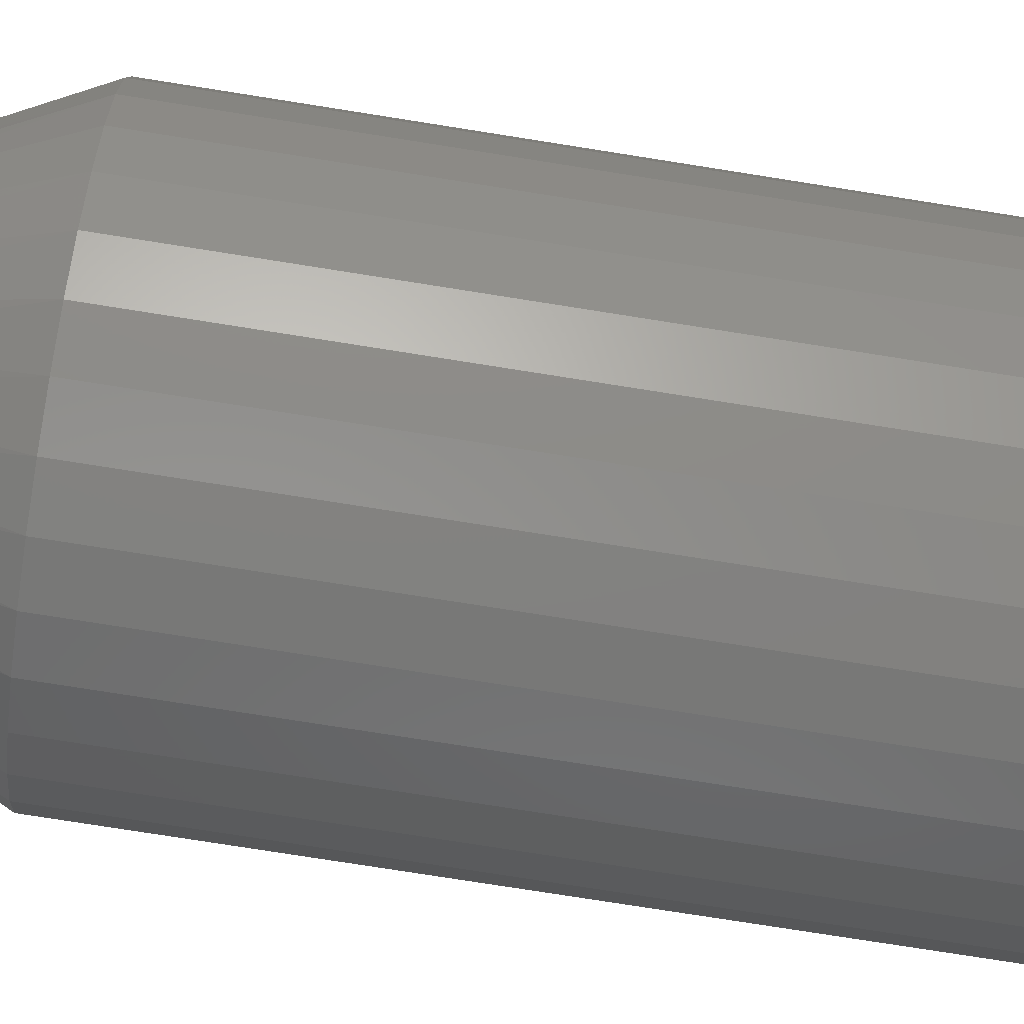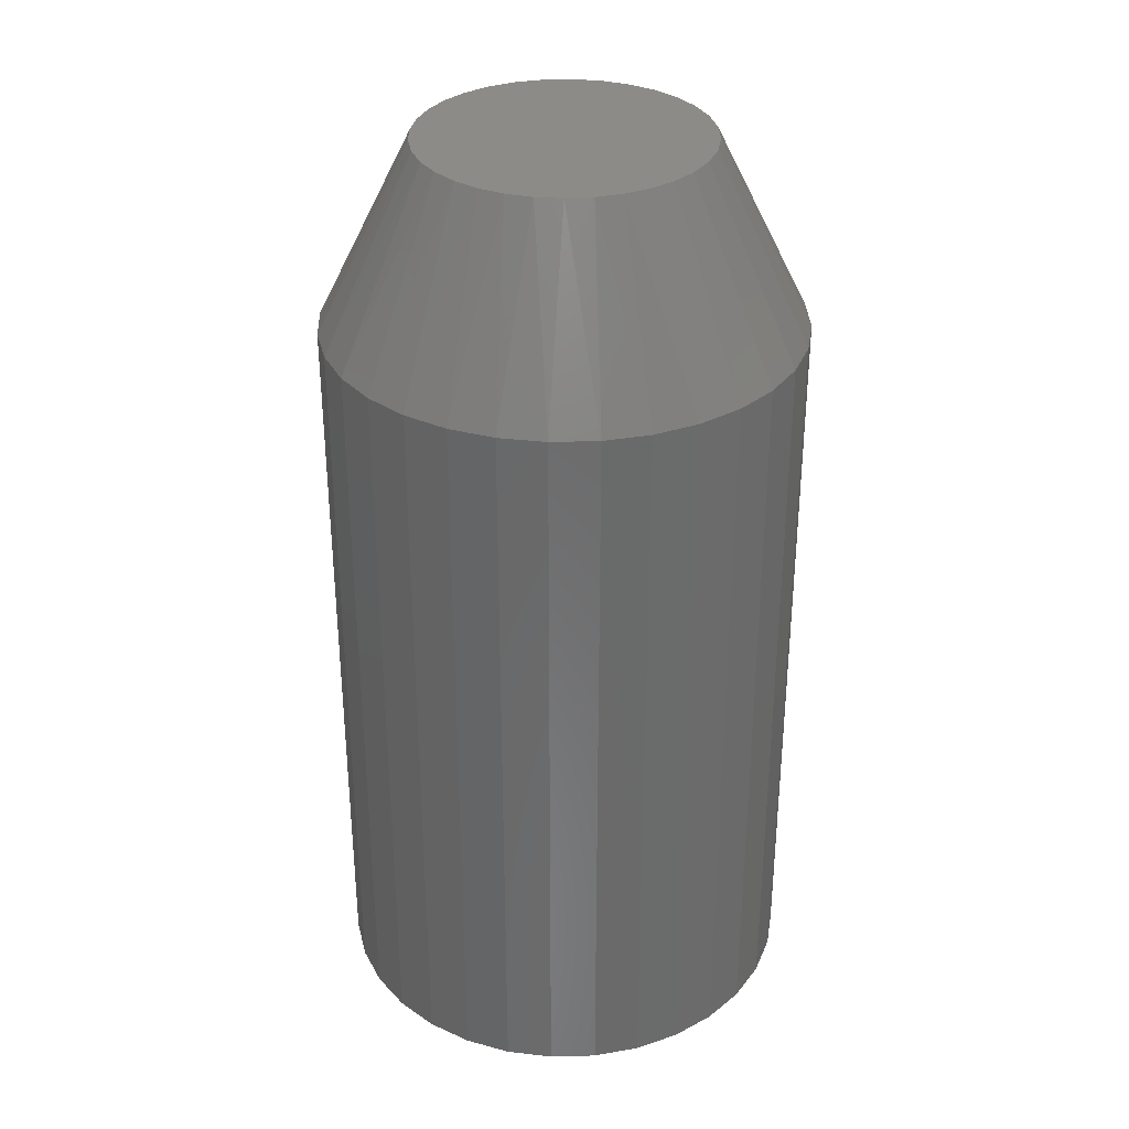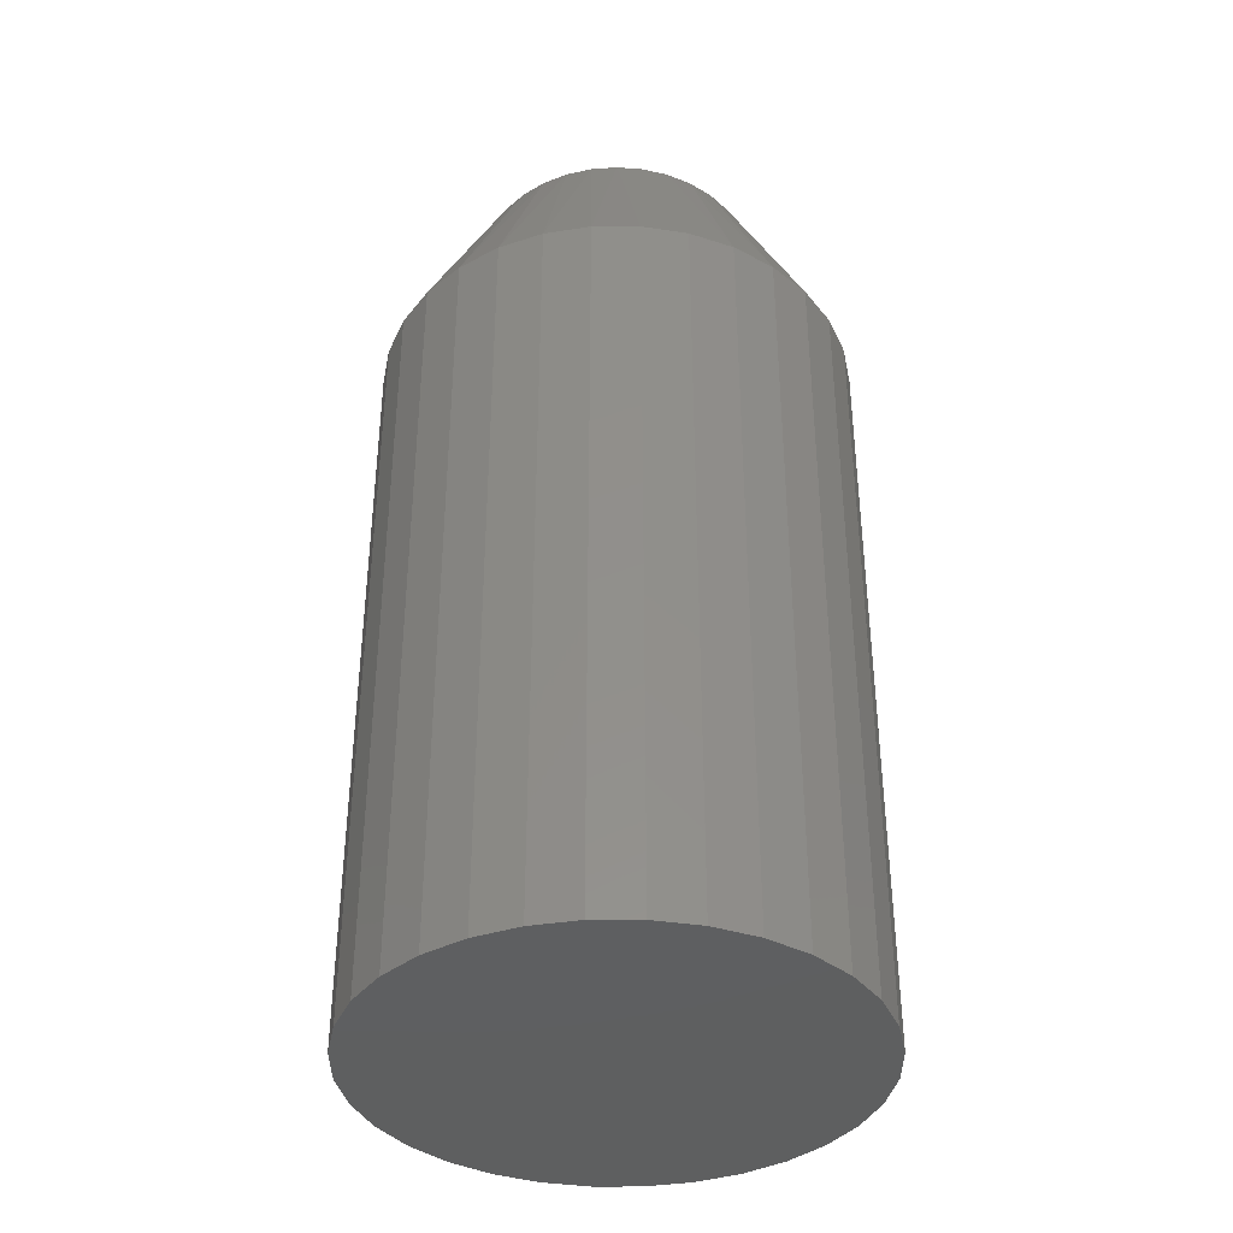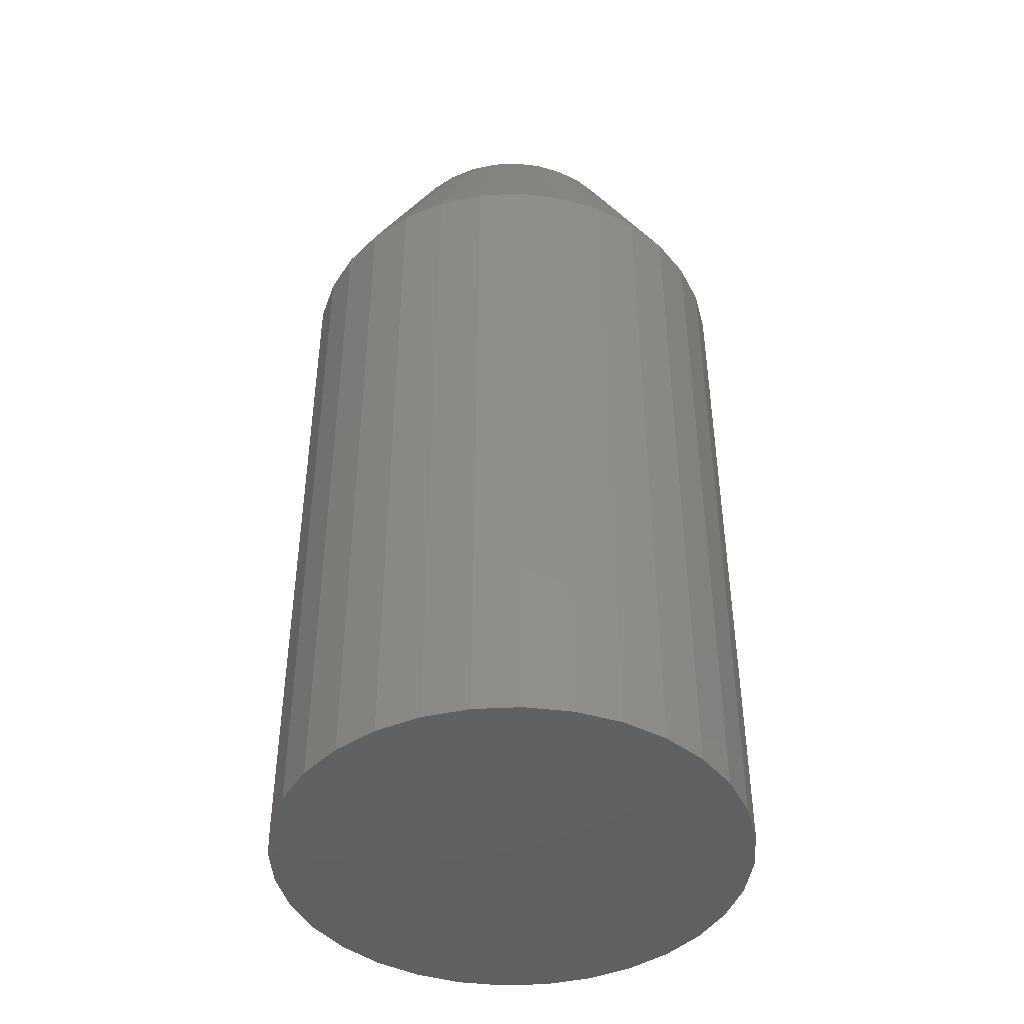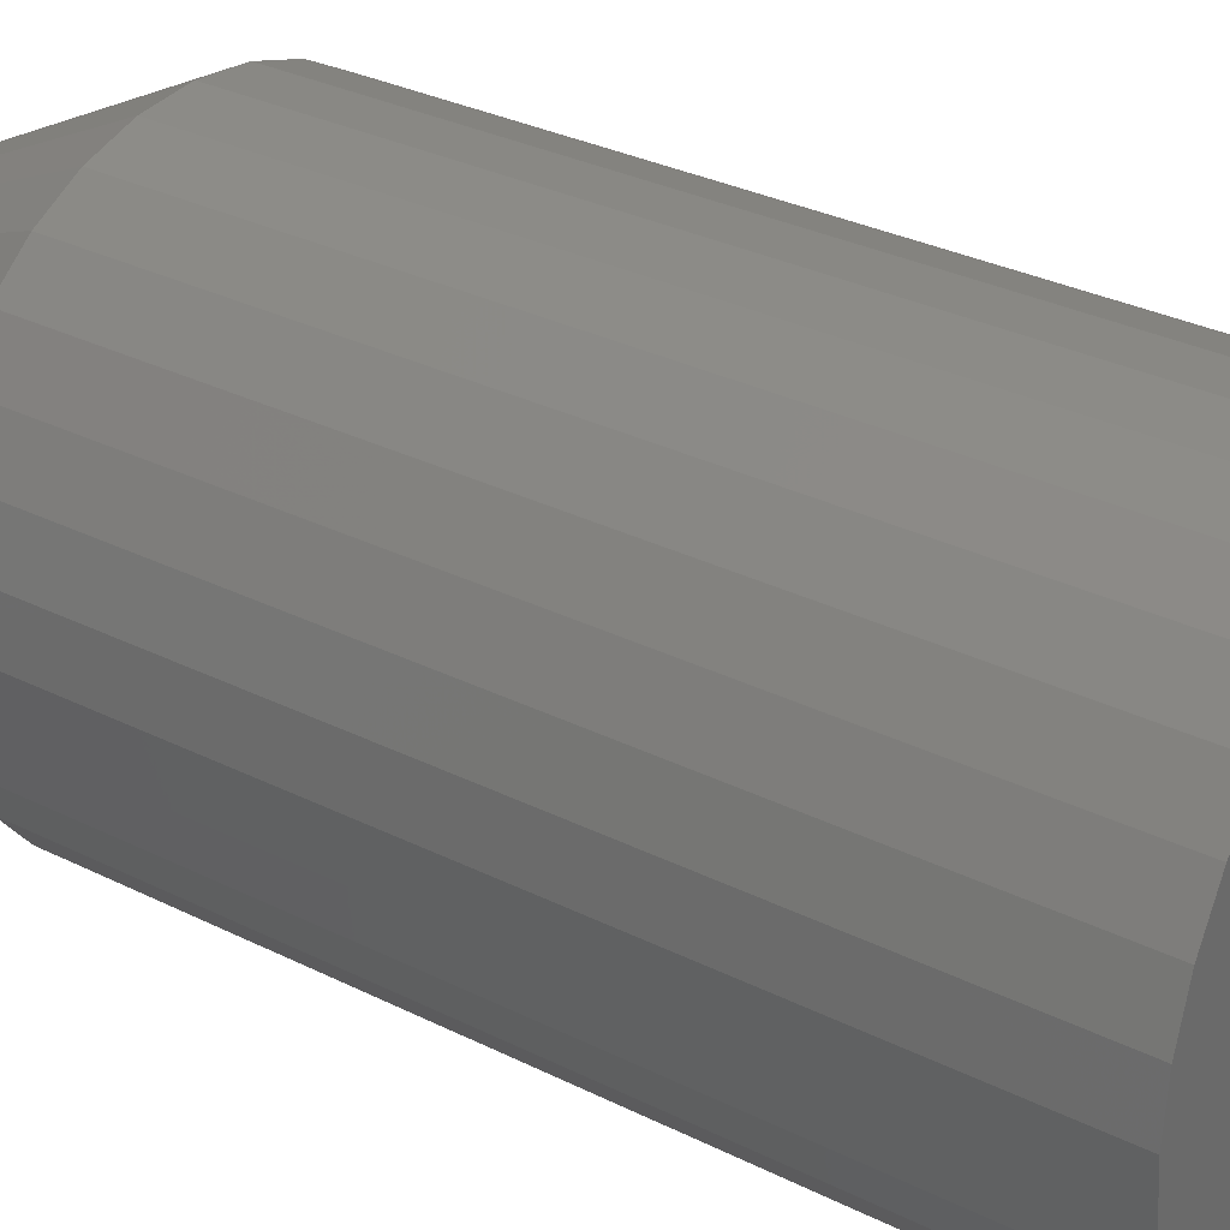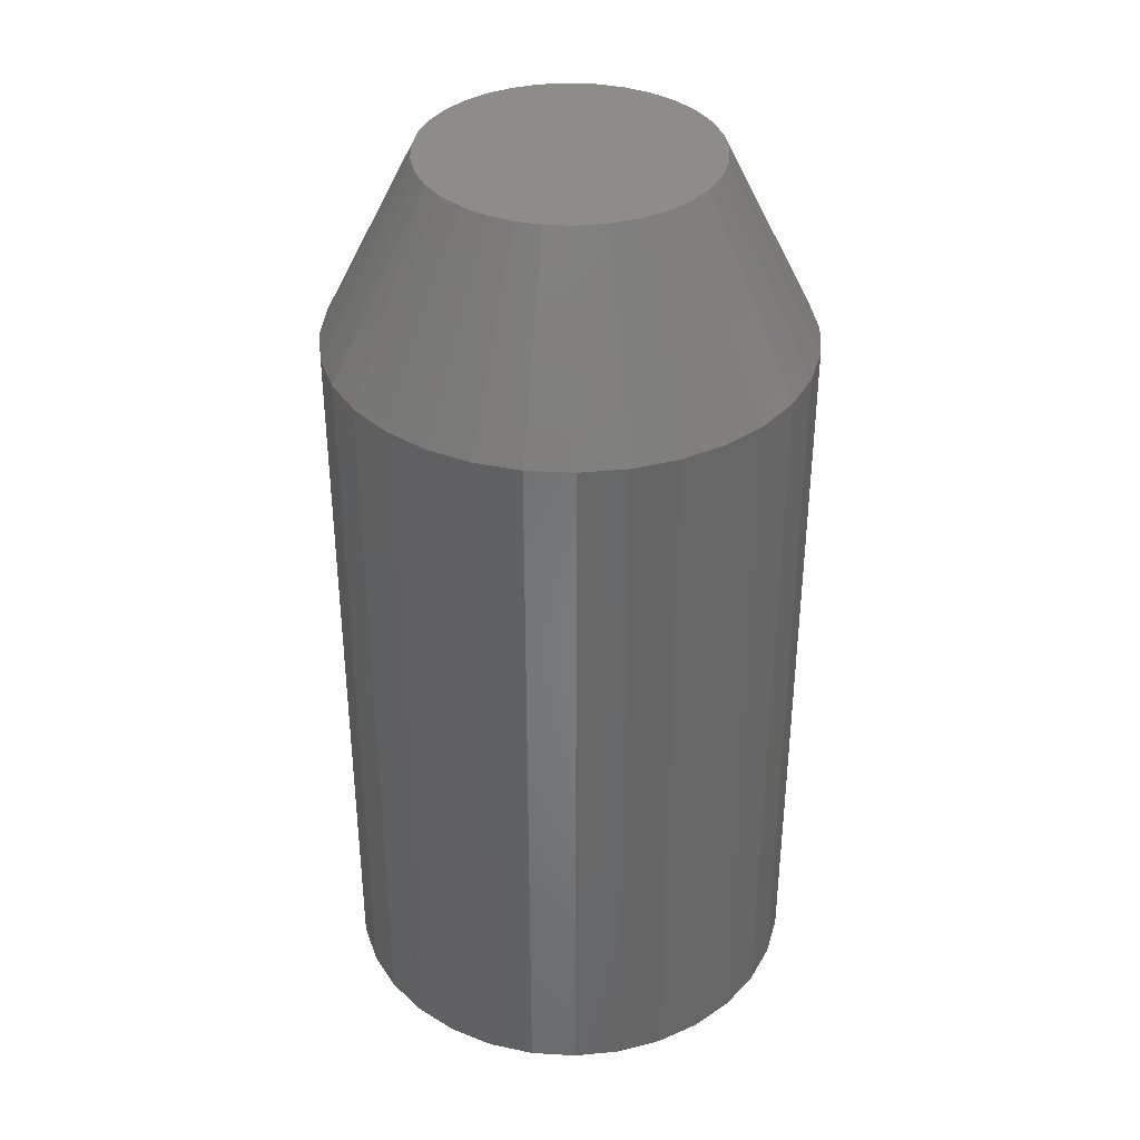
<metadata>
{"format":"stl","ext":"stl","renderer":"f3d","projection":"perspective","resolution":1024,"background":"white","views":[{"elev":-76.2,"azim":-99.0,"up":"+Z"},{"elev":33.1,"azim":-142.8,"up":"+Y"},{"elev":-37.8,"azim":174.5,"up":"+Y"},{"elev":-44.0,"azim":-13.6,"up":"+Y"},{"elev":30.2,"azim":-53.7,"up":"+Z"},{"elev":36.8,"azim":-91.4,"up":"+Y"}]}
</metadata>
<code>
# stl→obj: 97 verts, 190 faces
v -0.6628 8.884e-18 0.6959
v -0.6796 7.012e-18 0.6959
v -0.6646 8.848e-18 0.6974
v -0.6811 6.647e-18 0.6941
v -0.6613 8.848e-18 0.6941
v -0.6822 6.295e-18 0.6921
v -0.6602 8.742e-18 0.6921
v -0.6624 7.098e-18 0.6795
v -0.68 5.142e-18 0.6795
v -0.6611 7.441e-18 0.6812
v -0.6784 5.158e-18 0.678
v -0.664 6.753e-18 0.678
v -0.6765 5.237e-18 0.6768
v -0.6745 5.376e-18 0.676
v -0.6659 6.417e-18 0.6768
v -0.6723 5.572e-18 0.6756
v -0.6701 5.816e-18 0.6756
v -0.668 6.101e-18 0.676
v -0.6778 7.377e-18 0.6974
v -0.6758 7.728e-18 0.6985
v -0.6735 8.052e-18 0.6992
v -0.6712 8.336e-18 0.6994
v -0.6689 8.569e-18 0.6992
v -0.6667 8.742e-18 0.6985
v -0.6814 5.189e-18 0.6812
v -0.6823 5.299e-18 0.6832
v -0.6601 7.768e-18 0.6832
v -0.6829 5.467e-18 0.6853
v -0.6595 8.07e-18 0.6853
v -0.6831 5.688e-18 0.6875
v -0.6593 8.336e-18 0.6875
v -0.6829 5.972e-18 0.6898
v -0.6595 8.569e-18 0.6898
v -0.6515 -0.01562 0.6875
v -0.6515 -0.07812 0.6875
v -0.6519 -0.01562 0.6836
v -0.6519 -0.07812 0.6836
v -0.653 -0.01562 0.6799
v -0.653 -0.07812 0.6799
v -0.6548 -0.01562 0.6765
v -0.6548 -0.07812 0.6765
v -0.6573 -0.01562 0.6735
v -0.6573 -0.07812 0.6735
v -0.6603 -0.01562 0.6711
v -0.6603 -0.07812 0.6711
v -0.6637 -0.01562 0.6693
v -0.6637 -0.07812 0.6693
v -0.6674 -0.01562 0.6681
v -0.6674 -0.07812 0.6681
v -0.6712 -0.01562 0.6678
v -0.6712 -0.07812 0.6678
v -0.6751 -0.01562 0.6681
v -0.6751 -0.07812 0.6681
v -0.6788 -0.01562 0.6693
v -0.6788 -0.07812 0.6693
v -0.6822 -0.01562 0.6711
v -0.6822 -0.07812 0.6711
v -0.6852 -0.01562 0.6735
v -0.6852 -0.07812 0.6735
v -0.6876 -0.01562 0.6765
v -0.6876 -0.07812 0.6765
v -0.6895 -0.01562 0.6799
v -0.6895 -0.07812 0.6799
v -0.6906 -0.01562 0.6836
v -0.6906 -0.07812 0.6836
v -0.691 -0.01562 0.6875
v -0.691 -0.07812 0.6875
v -0.6906 -0.01562 0.6914
v -0.6906 -0.07812 0.6914
v -0.6895 -0.01562 0.6951
v -0.6895 -0.07812 0.6951
v -0.6876 -0.01562 0.6985
v -0.6876 -0.07812 0.6985
v -0.6852 -0.01562 0.7015
v -0.6852 -0.07812 0.7015
v -0.6822 -0.01562 0.7039
v -0.6822 -0.07812 0.7039
v -0.6788 -0.01562 0.7057
v -0.6788 -0.07812 0.7057
v -0.6751 -0.01562 0.7069
v -0.6751 -0.07812 0.7069
v -0.6712 -0.01562 0.7072
v -0.6712 -0.07812 0.7072
v -0.6674 -0.01562 0.7069
v -0.6674 -0.07812 0.7069
v -0.6637 -0.01562 0.7057
v -0.6637 -0.07812 0.7057
v -0.6603 -0.01562 0.7039
v -0.6603 -0.07812 0.7039
v -0.6573 -0.01562 0.7015
v -0.6573 -0.07812 0.7015
v -0.6548 -0.01562 0.6985
v -0.6548 -0.07812 0.6985
v -0.653 -0.01562 0.6951
v -0.653 -0.07812 0.6951
v -0.6519 -0.01562 0.6914
v -0.6519 -0.07812 0.6914
f 1 2 3
f 1 4 2
f 5 4 1
f 6 4 5
f 7 6 5
f 8 9 10
f 8 11 9
f 12 11 8
f 12 13 11
f 14 13 12
f 15 14 12
f 15 16 14
f 17 16 15
f 18 17 15
f 19 20 21
f 19 21 22
f 19 22 23
f 19 23 24
f 19 24 3
f 19 3 2
f 9 25 10
f 10 25 26
f 10 26 27
f 27 26 28
f 27 28 29
f 29 28 30
f 29 30 31
f 31 30 32
f 31 32 33
f 33 32 6
f 33 6 7
f 34 35 36
f 36 35 37
f 36 37 38
f 38 37 39
f 38 39 40
f 40 39 41
f 40 41 42
f 42 41 43
f 42 43 44
f 44 43 45
f 44 45 46
f 46 45 47
f 46 47 48
f 48 47 49
f 48 49 50
f 50 49 51
f 50 51 52
f 52 51 53
f 52 53 54
f 54 53 55
f 54 55 56
f 56 55 57
f 56 57 58
f 58 57 59
f 58 59 60
f 60 59 61
f 60 61 62
f 62 61 63
f 62 63 64
f 64 63 65
f 64 65 66
f 66 65 67
f 66 67 68
f 68 67 69
f 68 69 70
f 70 69 71
f 70 71 72
f 72 71 73
f 72 73 74
f 74 73 75
f 74 75 76
f 76 75 77
f 76 77 78
f 78 77 79
f 78 79 80
f 80 79 81
f 80 81 82
f 82 81 83
f 82 83 84
f 84 83 85
f 84 85 86
f 86 85 87
f 86 87 88
f 88 87 89
f 88 89 90
f 90 89 91
f 90 91 92
f 92 91 93
f 92 93 94
f 94 93 95
f 94 95 96
f 96 95 97
f 96 97 34
f 34 97 35
f 31 96 34
f 31 33 96
f 66 32 30
f 66 68 32
f 7 94 96
f 7 96 33
f 5 92 94
f 5 94 7
f 1 90 92
f 1 92 5
f 3 88 90
f 3 90 1
f 24 86 88
f 24 88 3
f 23 84 86
f 23 86 24
f 22 82 84
f 22 84 23
f 21 80 82
f 21 82 22
f 20 78 80
f 20 80 21
f 19 76 78
f 19 78 20
f 2 74 76
f 2 76 19
f 4 72 74
f 4 74 2
f 6 70 72
f 6 72 4
f 68 70 32
f 32 70 6
f 30 64 66
f 30 28 64
f 34 29 31
f 34 36 29
f 26 62 64
f 26 64 28
f 25 60 62
f 25 62 26
f 9 58 60
f 9 60 25
f 11 56 58
f 11 58 9
f 13 54 56
f 13 56 11
f 14 52 54
f 14 54 13
f 16 50 52
f 16 52 14
f 48 17 18
f 48 50 17
f 17 50 16
f 46 18 15
f 46 48 18
f 44 15 12
f 44 46 15
f 42 12 8
f 42 44 12
f 40 8 10
f 40 42 8
f 38 10 27
f 38 40 10
f 29 36 27
f 36 38 27
f 83 81 79
f 85 83 79
f 85 79 87
f 87 79 77
f 87 77 89
f 89 77 75
f 89 75 91
f 91 75 73
f 91 73 93
f 93 73 71
f 93 71 95
f 95 71 69
f 95 69 97
f 37 63 39
f 39 63 61
f 39 61 41
f 41 61 59
f 41 59 43
f 43 59 57
f 43 57 45
f 45 57 55
f 45 55 47
f 47 55 53
f 47 53 51
f 47 51 49
f 97 69 35
f 35 69 67
f 35 67 37
f 37 67 65
f 37 65 63

</code>
